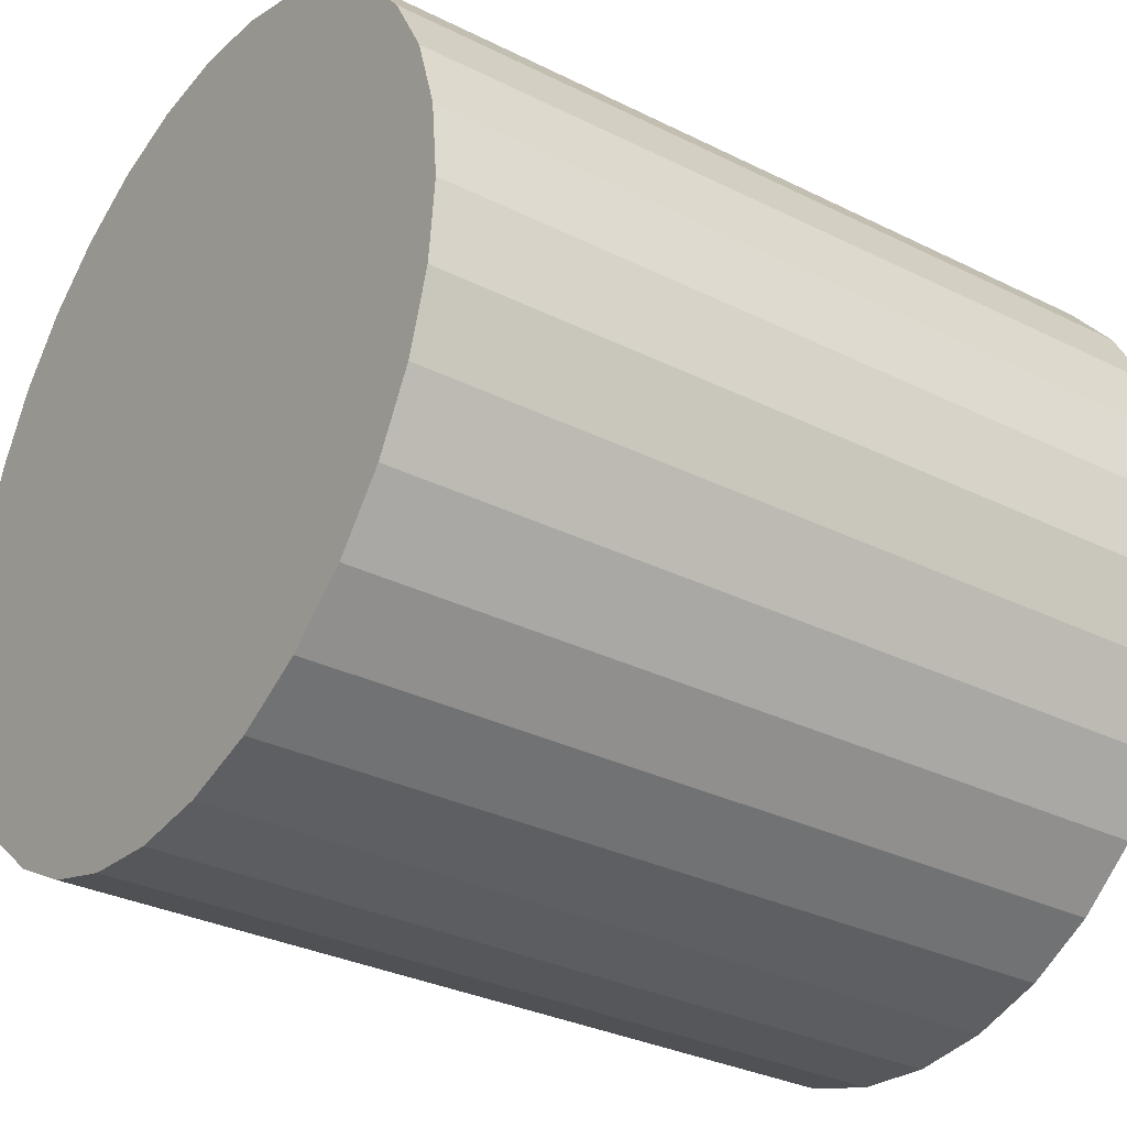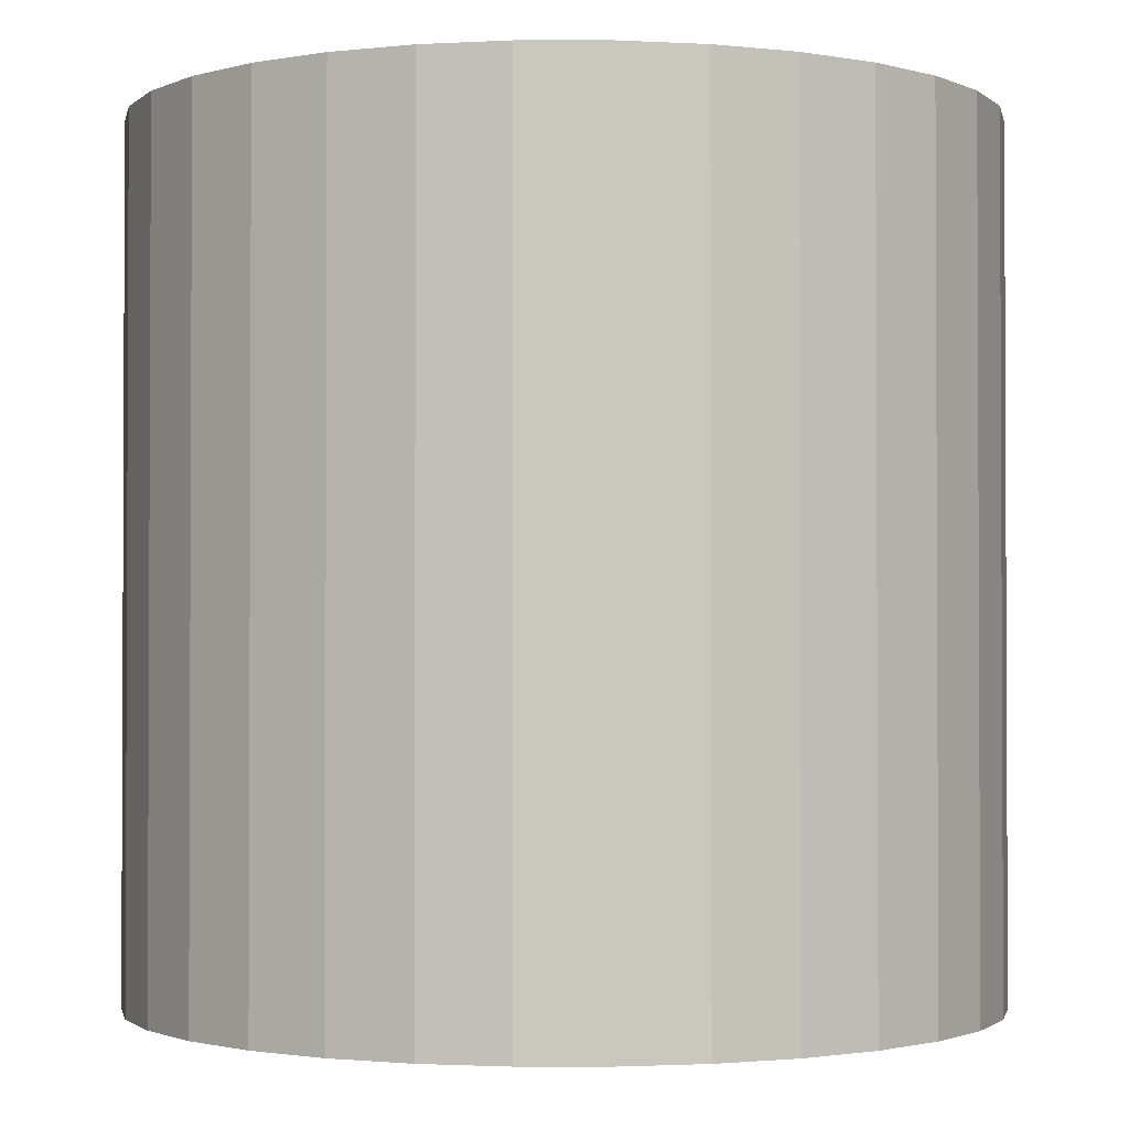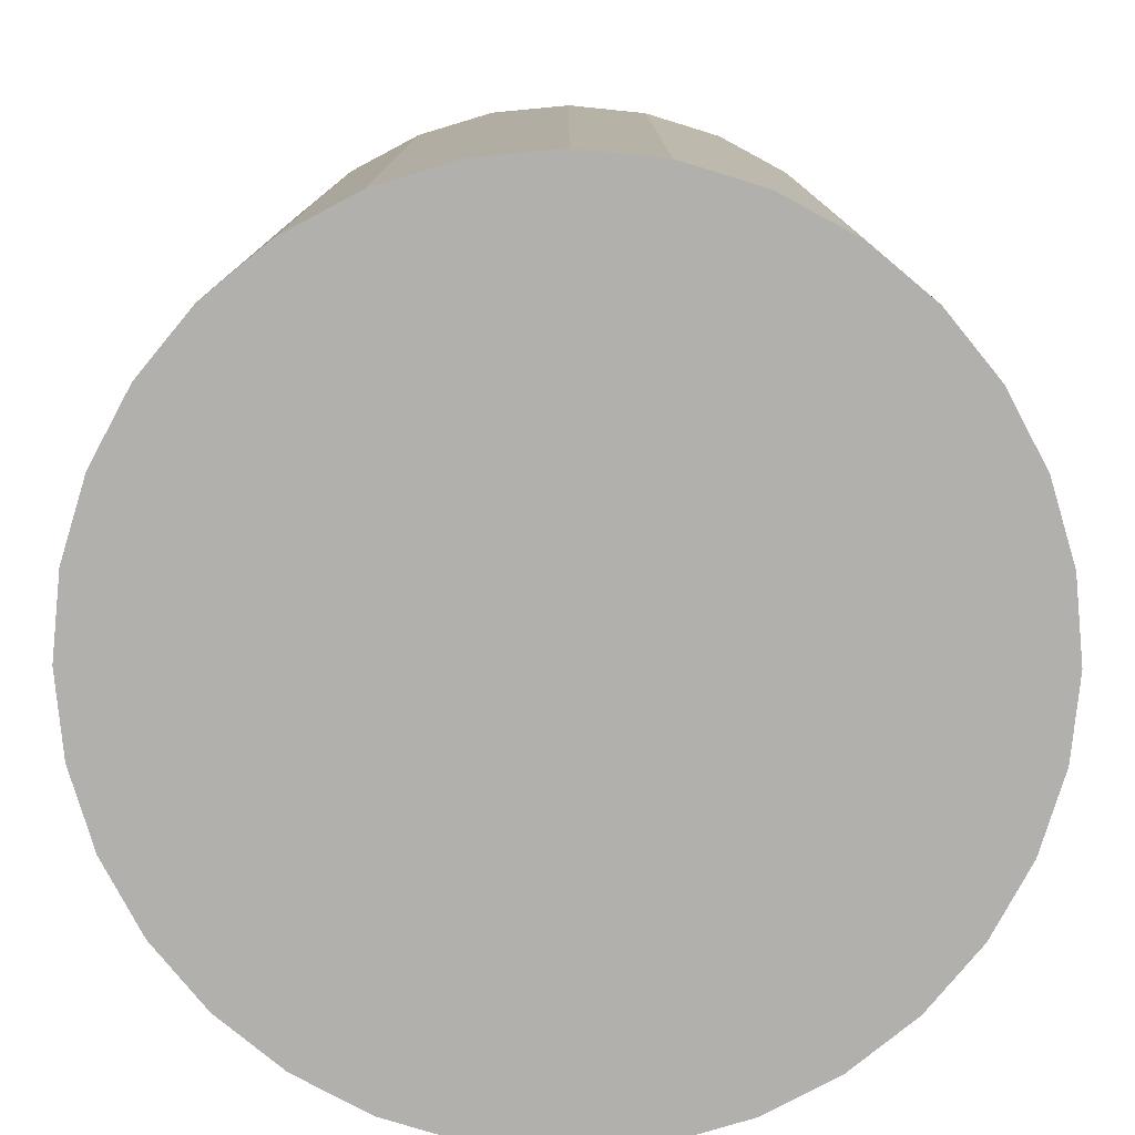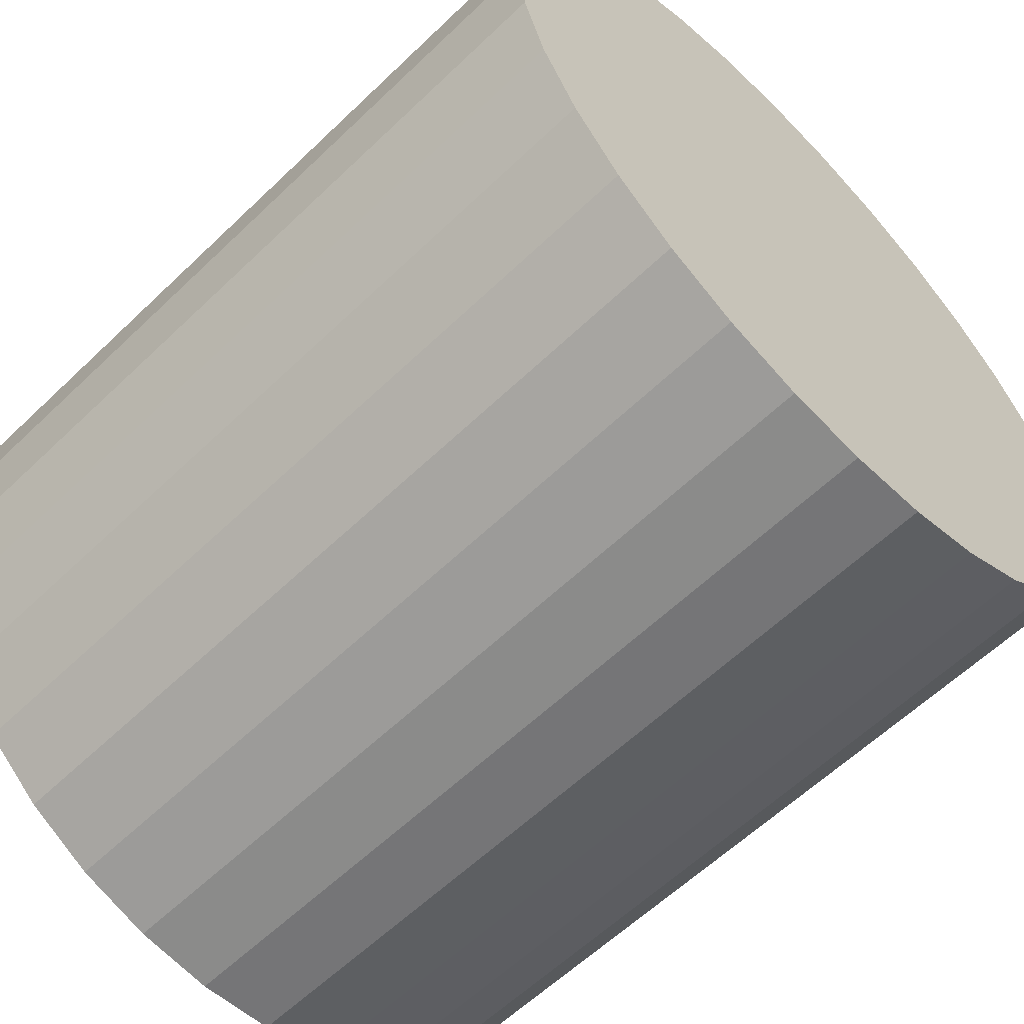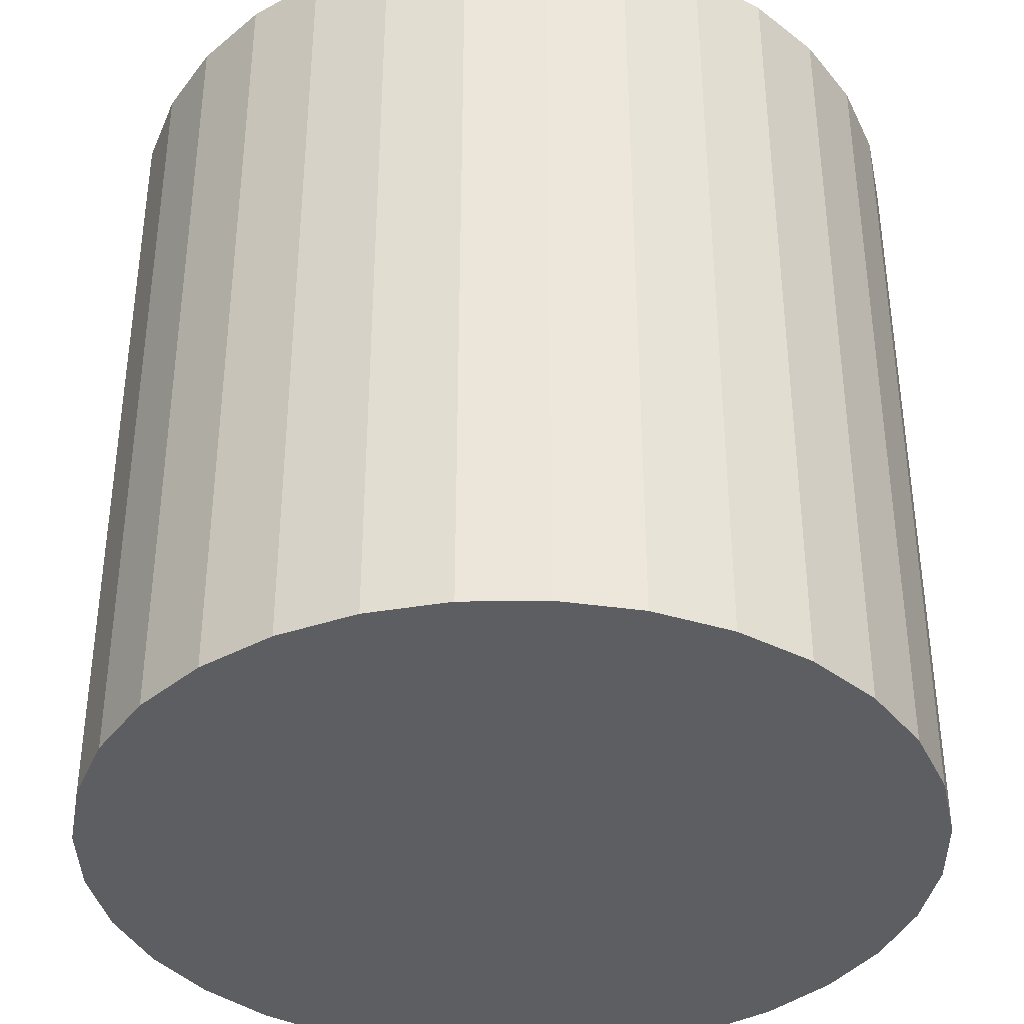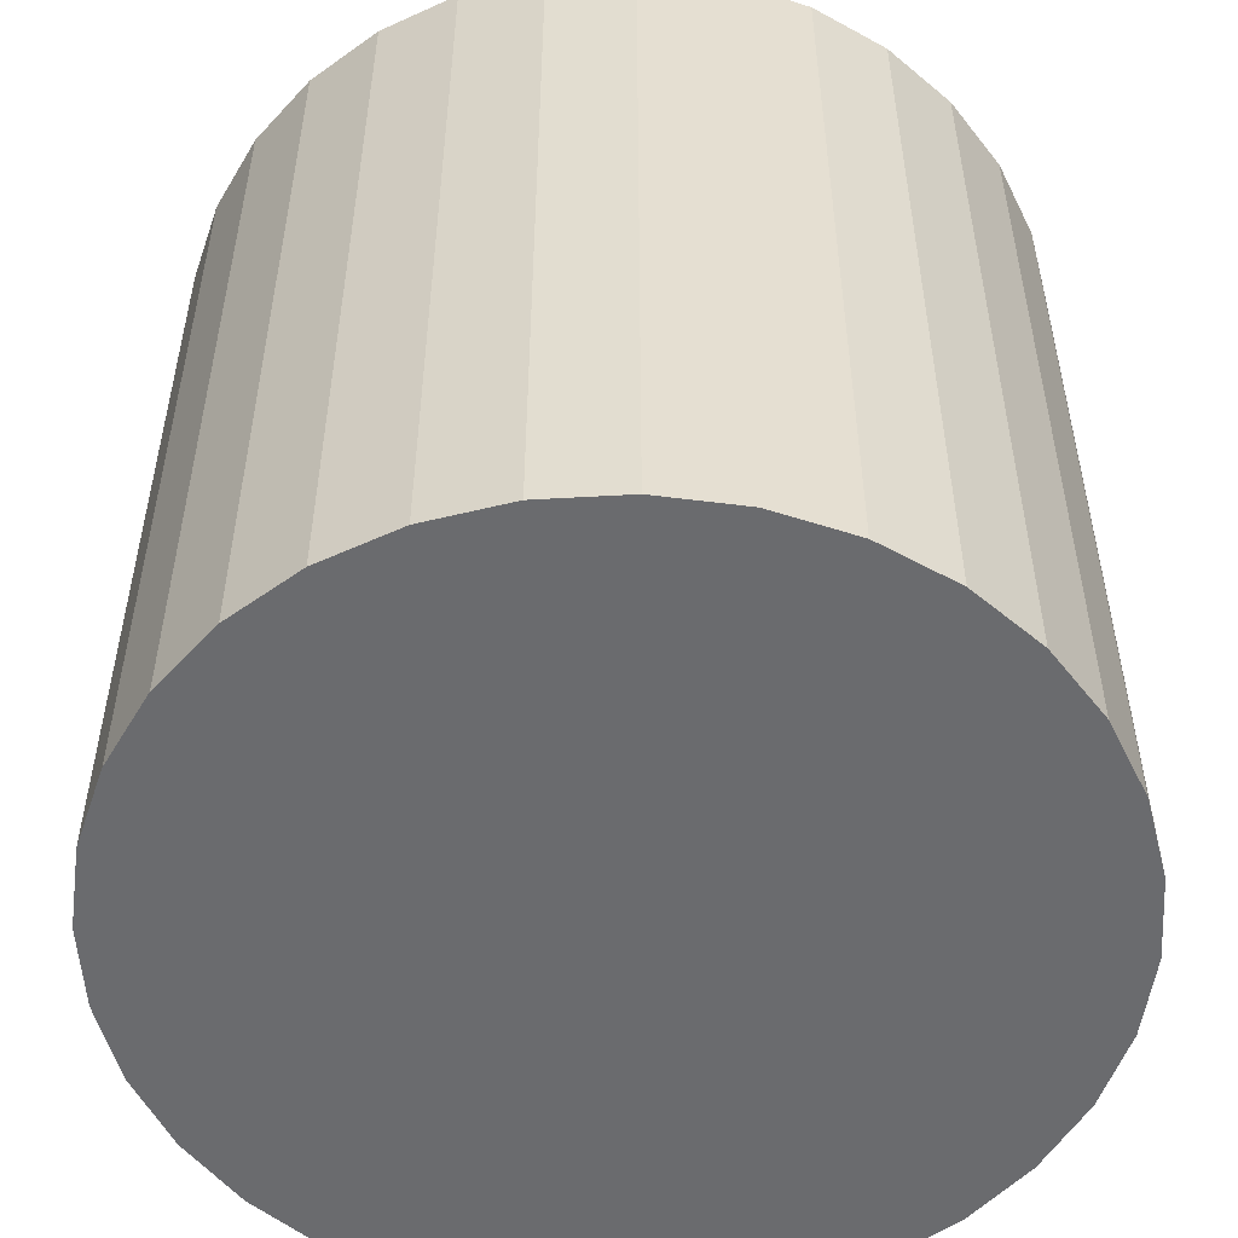
<metadata>
{"format":"obj","ext":"obj","renderer":"f3d","projection":"perspective","resolution":1024,"background":"white","views":[{"elev":-31.6,"azim":-125.2,"up":"+Z"},{"elev":-1.5,"azim":118.3,"up":"+Y"},{"elev":-78.8,"azim":157.3,"up":"+Y"},{"elev":-60.3,"azim":134.4,"up":"+Z"},{"elev":-37.9,"azim":-173.4,"up":"+Y"},{"elev":-53.4,"azim":166.6,"up":"+Y"}]}
</metadata>
<code>
o 円柱.002
v 0.4316 3.021 1.431
v 0.4316 5.58 1.431
v 0.1819 3.021 1.406
v 0.1819 5.58 1.406
v -0.05818 3.021 1.333
v -0.05818 5.58 1.333
v -0.2794 3.021 1.215
v -0.2794 5.58 1.215
v -0.4734 3.021 1.056
v -0.4734 5.58 1.056
v -0.6325 3.021 0.8621
v -0.6325 5.58 0.8621
v -0.7508 3.021 0.6409
v -0.7508 5.58 0.6409
v -0.8236 3.021 0.4008
v -0.8236 5.58 0.4008
v -0.8482 3.021 0.1512
v -0.8482 5.58 0.1512
v -0.8236 3.021 -0.09851
v -0.8236 5.58 -0.09851
v -0.7508 3.021 -0.3386
v -0.7508 5.58 -0.3386
v -0.6325 3.021 -0.5598
v -0.6325 5.58 -0.5598
v -0.4734 3.021 -0.7538
v -0.4734 5.58 -0.7538
v -0.2794 3.021 -0.9129
v -0.2794 5.58 -0.9129
v -0.05818 3.021 -1.031
v -0.05818 5.58 -1.031
v 0.1819 3.021 -1.104
v 0.1819 5.58 -1.104
v 0.4316 3.021 -1.129
v 0.4316 5.58 -1.129
v 0.6812 3.021 -1.104
v 0.6812 5.58 -1.104
v 0.9213 3.021 -1.031
v 0.9213 5.58 -1.031
v 1.143 3.021 -0.9129
v 1.143 5.58 -0.9129
v 1.336 3.021 -0.7538
v 1.336 5.58 -0.7538
v 1.496 3.021 -0.5598
v 1.496 5.58 -0.5598
v 1.614 3.021 -0.3386
v 1.614 5.58 -0.3386
v 1.687 3.021 -0.09851
v 1.687 5.58 -0.09851
v 1.711 3.021 0.1512
v 1.711 5.58 0.1512
v 1.687 3.021 0.4008
v 1.687 5.58 0.4008
v 1.614 3.021 0.6409
v 1.614 5.58 0.6409
v 1.496 3.021 0.8621
v 1.496 5.58 0.8621
v 1.336 3.021 1.056
v 1.336 5.58 1.056
v 1.143 3.021 1.215
v 1.143 5.58 1.215
v 0.9213 3.021 1.333
v 0.9213 5.58 1.333
v 0.6812 3.021 1.406
v 0.6812 5.58 1.406
f 2 3 1
f 4 5 3
f 6 7 5
f 8 9 7
f 10 11 9
f 12 13 11
f 14 15 13
f 16 17 15
f 18 19 17
f 20 21 19
f 22 23 21
f 24 25 23
f 26 27 25
f 28 29 27
f 30 31 29
f 32 33 31
f 34 35 33
f 36 37 35
f 38 39 37
f 40 41 39
f 42 43 41
f 44 45 43
f 46 47 45
f 48 49 47
f 50 51 49
f 52 53 51
f 54 55 53
f 56 57 55
f 58 59 57
f 60 61 59
f 38 22 6
f 62 63 61
f 64 1 63
f 31 47 63
f 2 4 3
f 4 6 5
f 6 8 7
f 8 10 9
f 10 12 11
f 12 14 13
f 14 16 15
f 16 18 17
f 18 20 19
f 20 22 21
f 22 24 23
f 24 26 25
f 26 28 27
f 28 30 29
f 30 32 31
f 32 34 33
f 34 36 35
f 36 38 37
f 38 40 39
f 40 42 41
f 42 44 43
f 44 46 45
f 46 48 47
f 48 50 49
f 50 52 51
f 52 54 53
f 54 56 55
f 56 58 57
f 58 60 59
f 60 62 61
f 6 4 62
f 4 2 62
f 2 64 62
f 62 60 58
f 58 56 54
f 54 52 46
f 52 50 46
f 50 48 46
f 46 44 42
f 42 40 38
f 38 36 34
f 34 32 38
f 32 30 38
f 30 28 26
f 26 24 22
f 22 20 18
f 18 16 22
f 16 14 22
f 14 12 10
f 10 8 6
f 62 58 6
f 58 54 6
f 46 42 54
f 42 38 54
f 30 26 38
f 26 22 38
f 14 10 22
f 10 6 22
f 6 54 38
f 62 64 63
f 64 2 1
f 63 1 7
f 1 3 7
f 3 5 7
f 7 9 15
f 9 11 15
f 11 13 15
f 15 17 19
f 19 21 23
f 23 25 31
f 25 27 31
f 27 29 31
f 31 33 39
f 33 35 39
f 35 37 39
f 39 41 47
f 41 43 47
f 43 45 47
f 47 49 51
f 51 53 55
f 55 57 63
f 57 59 63
f 59 61 63
f 15 19 23
f 47 51 55
f 63 7 15
f 15 23 31
f 31 39 47
f 47 55 63
f 63 15 31

</code>
